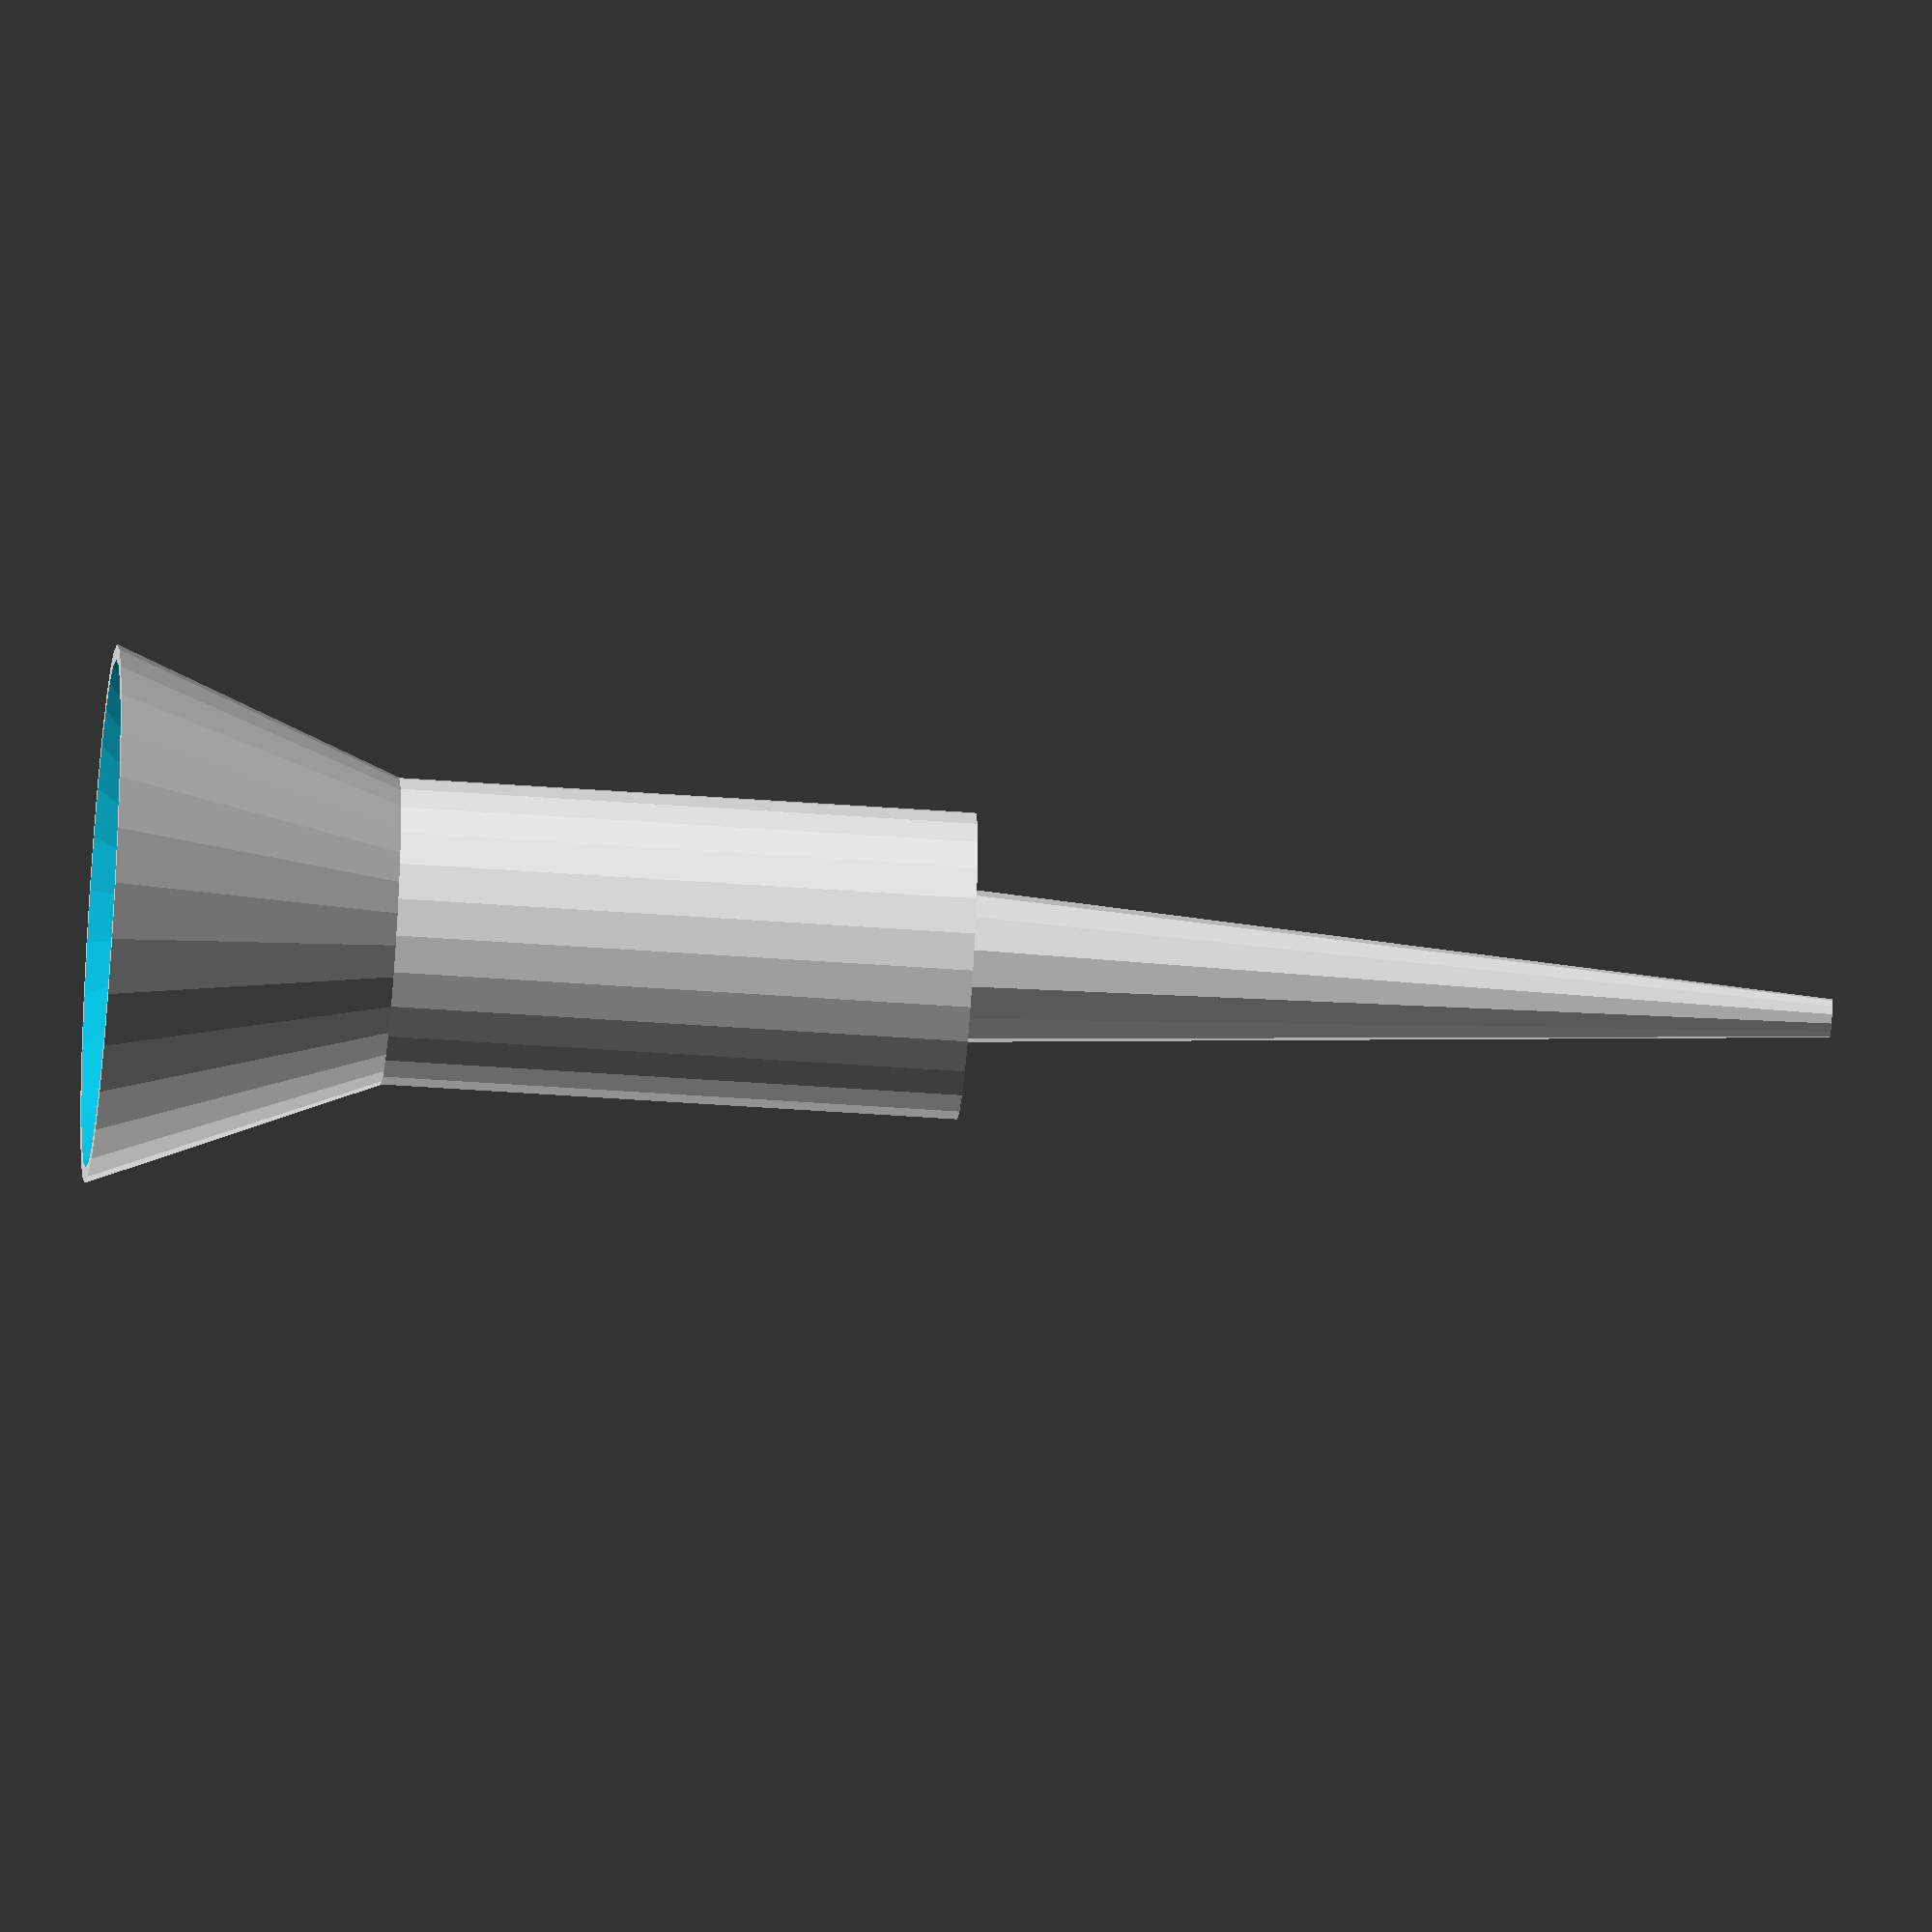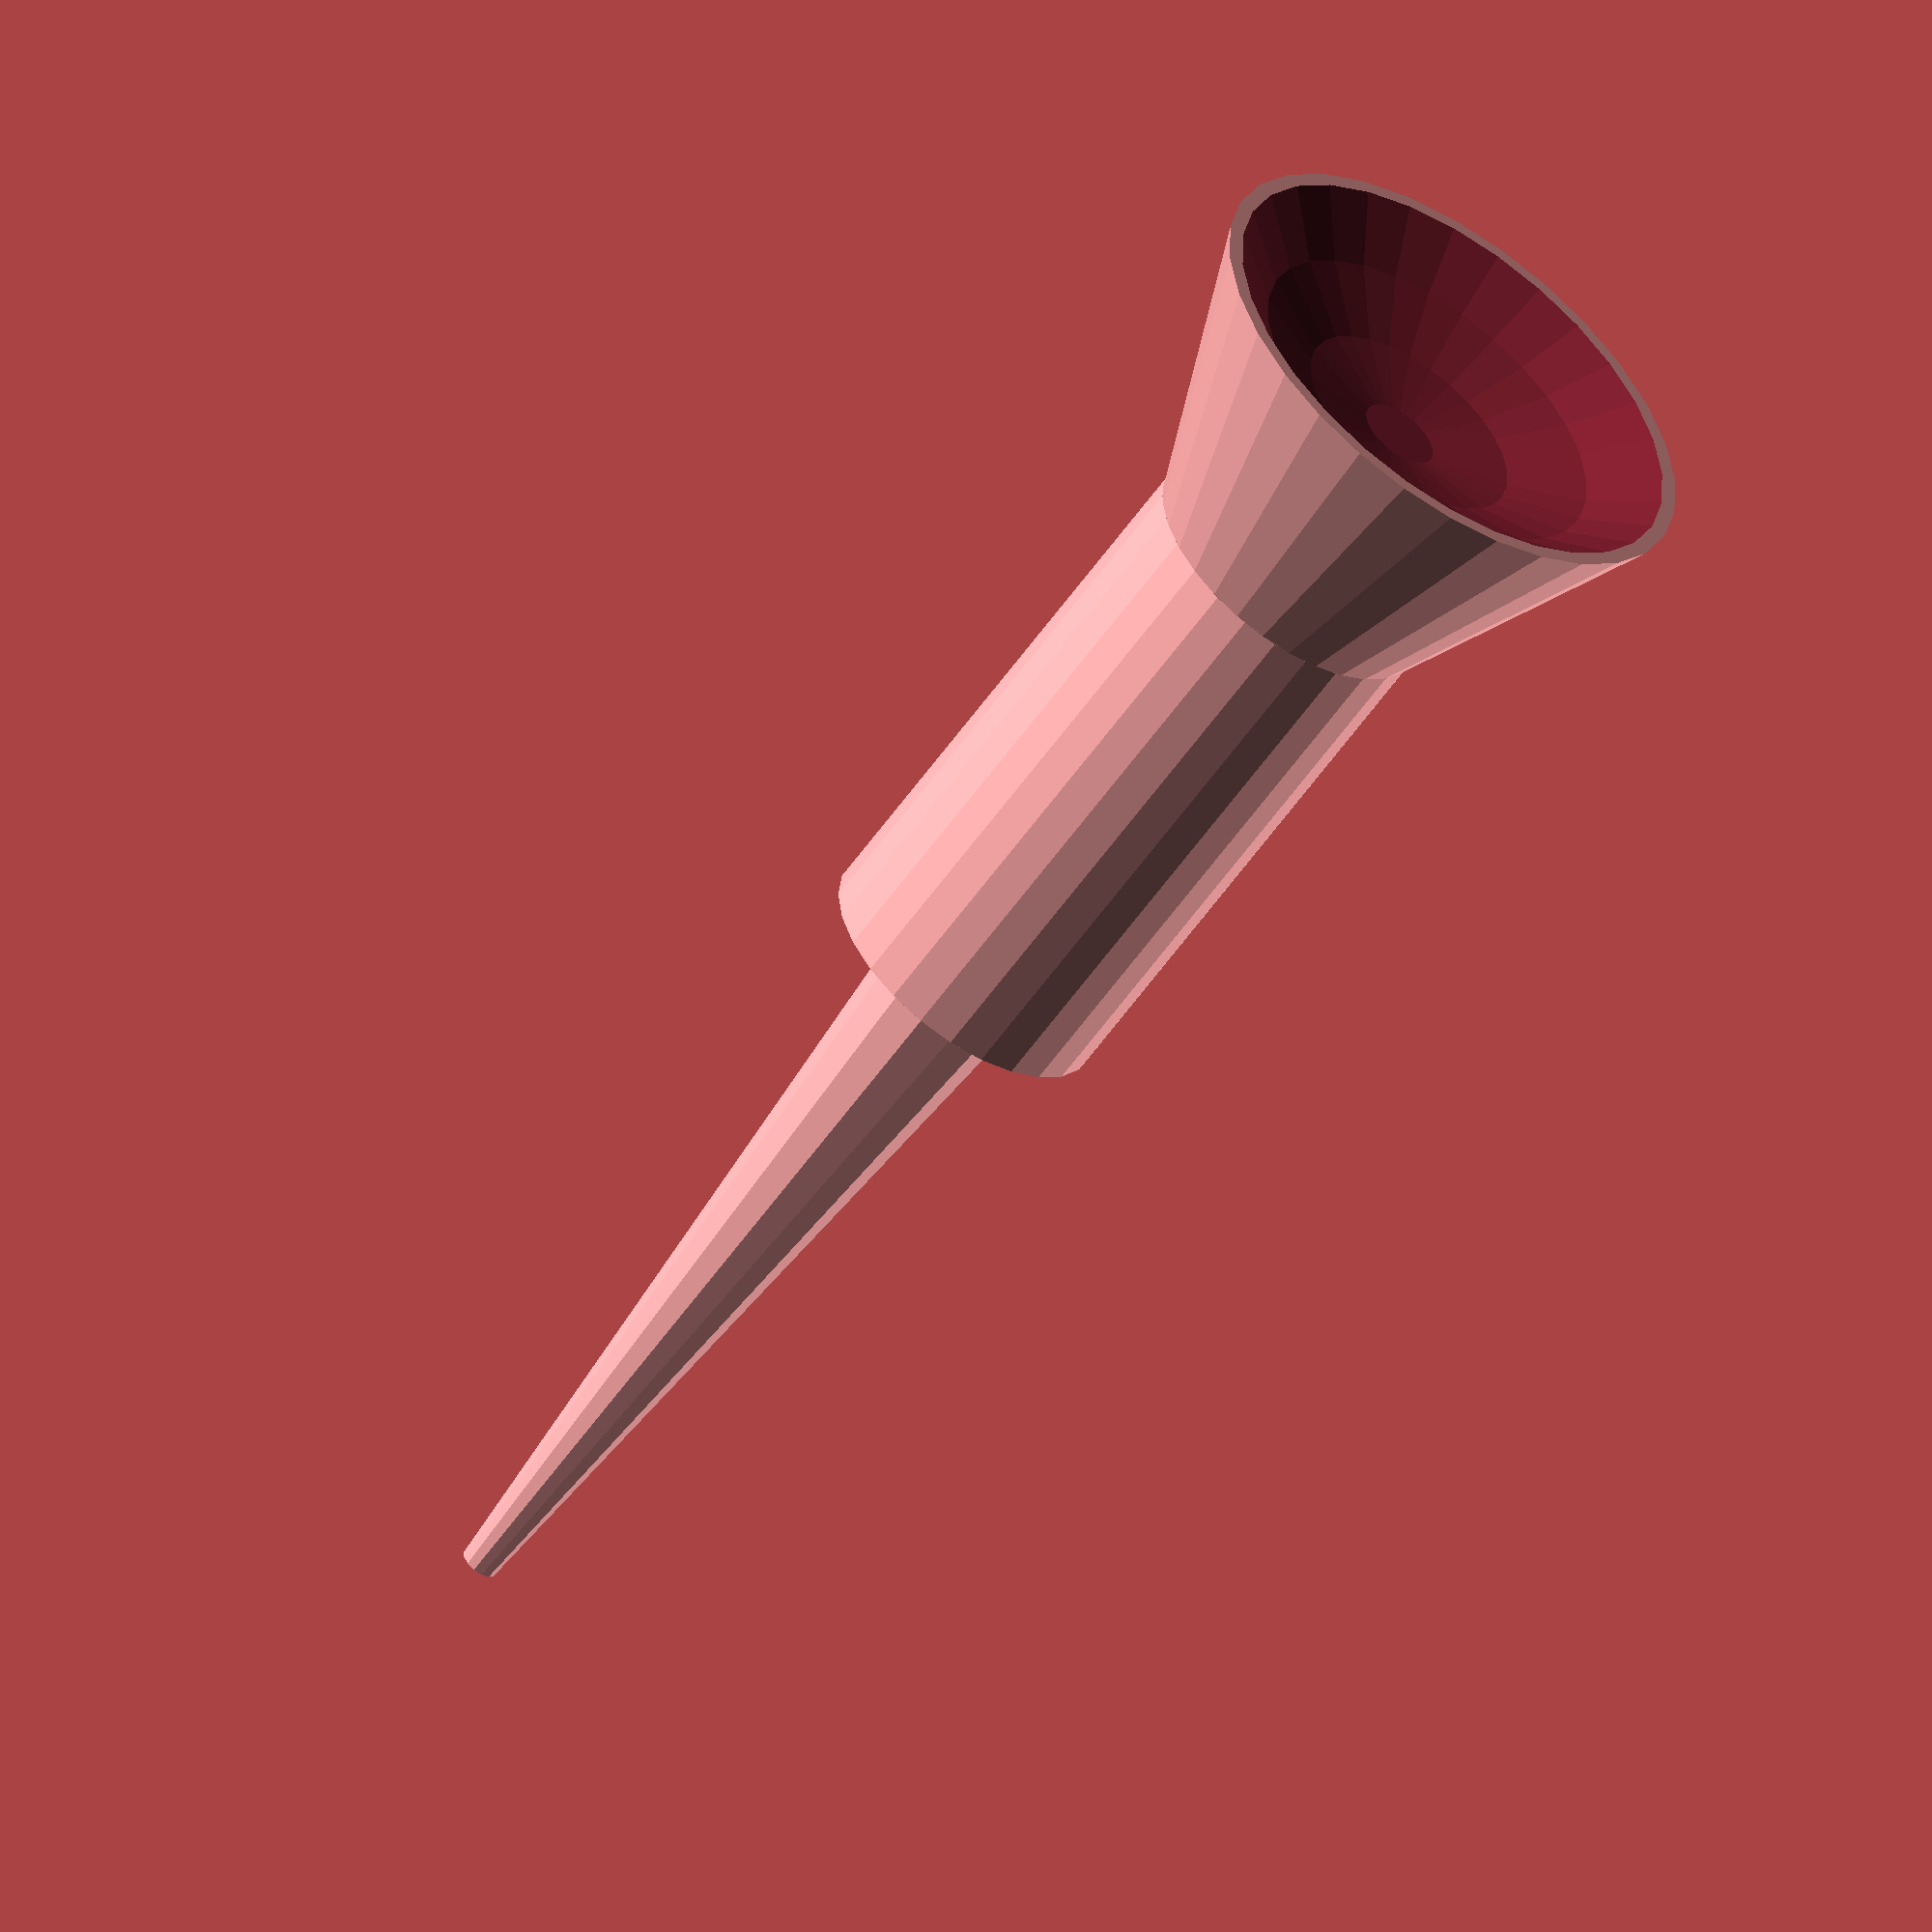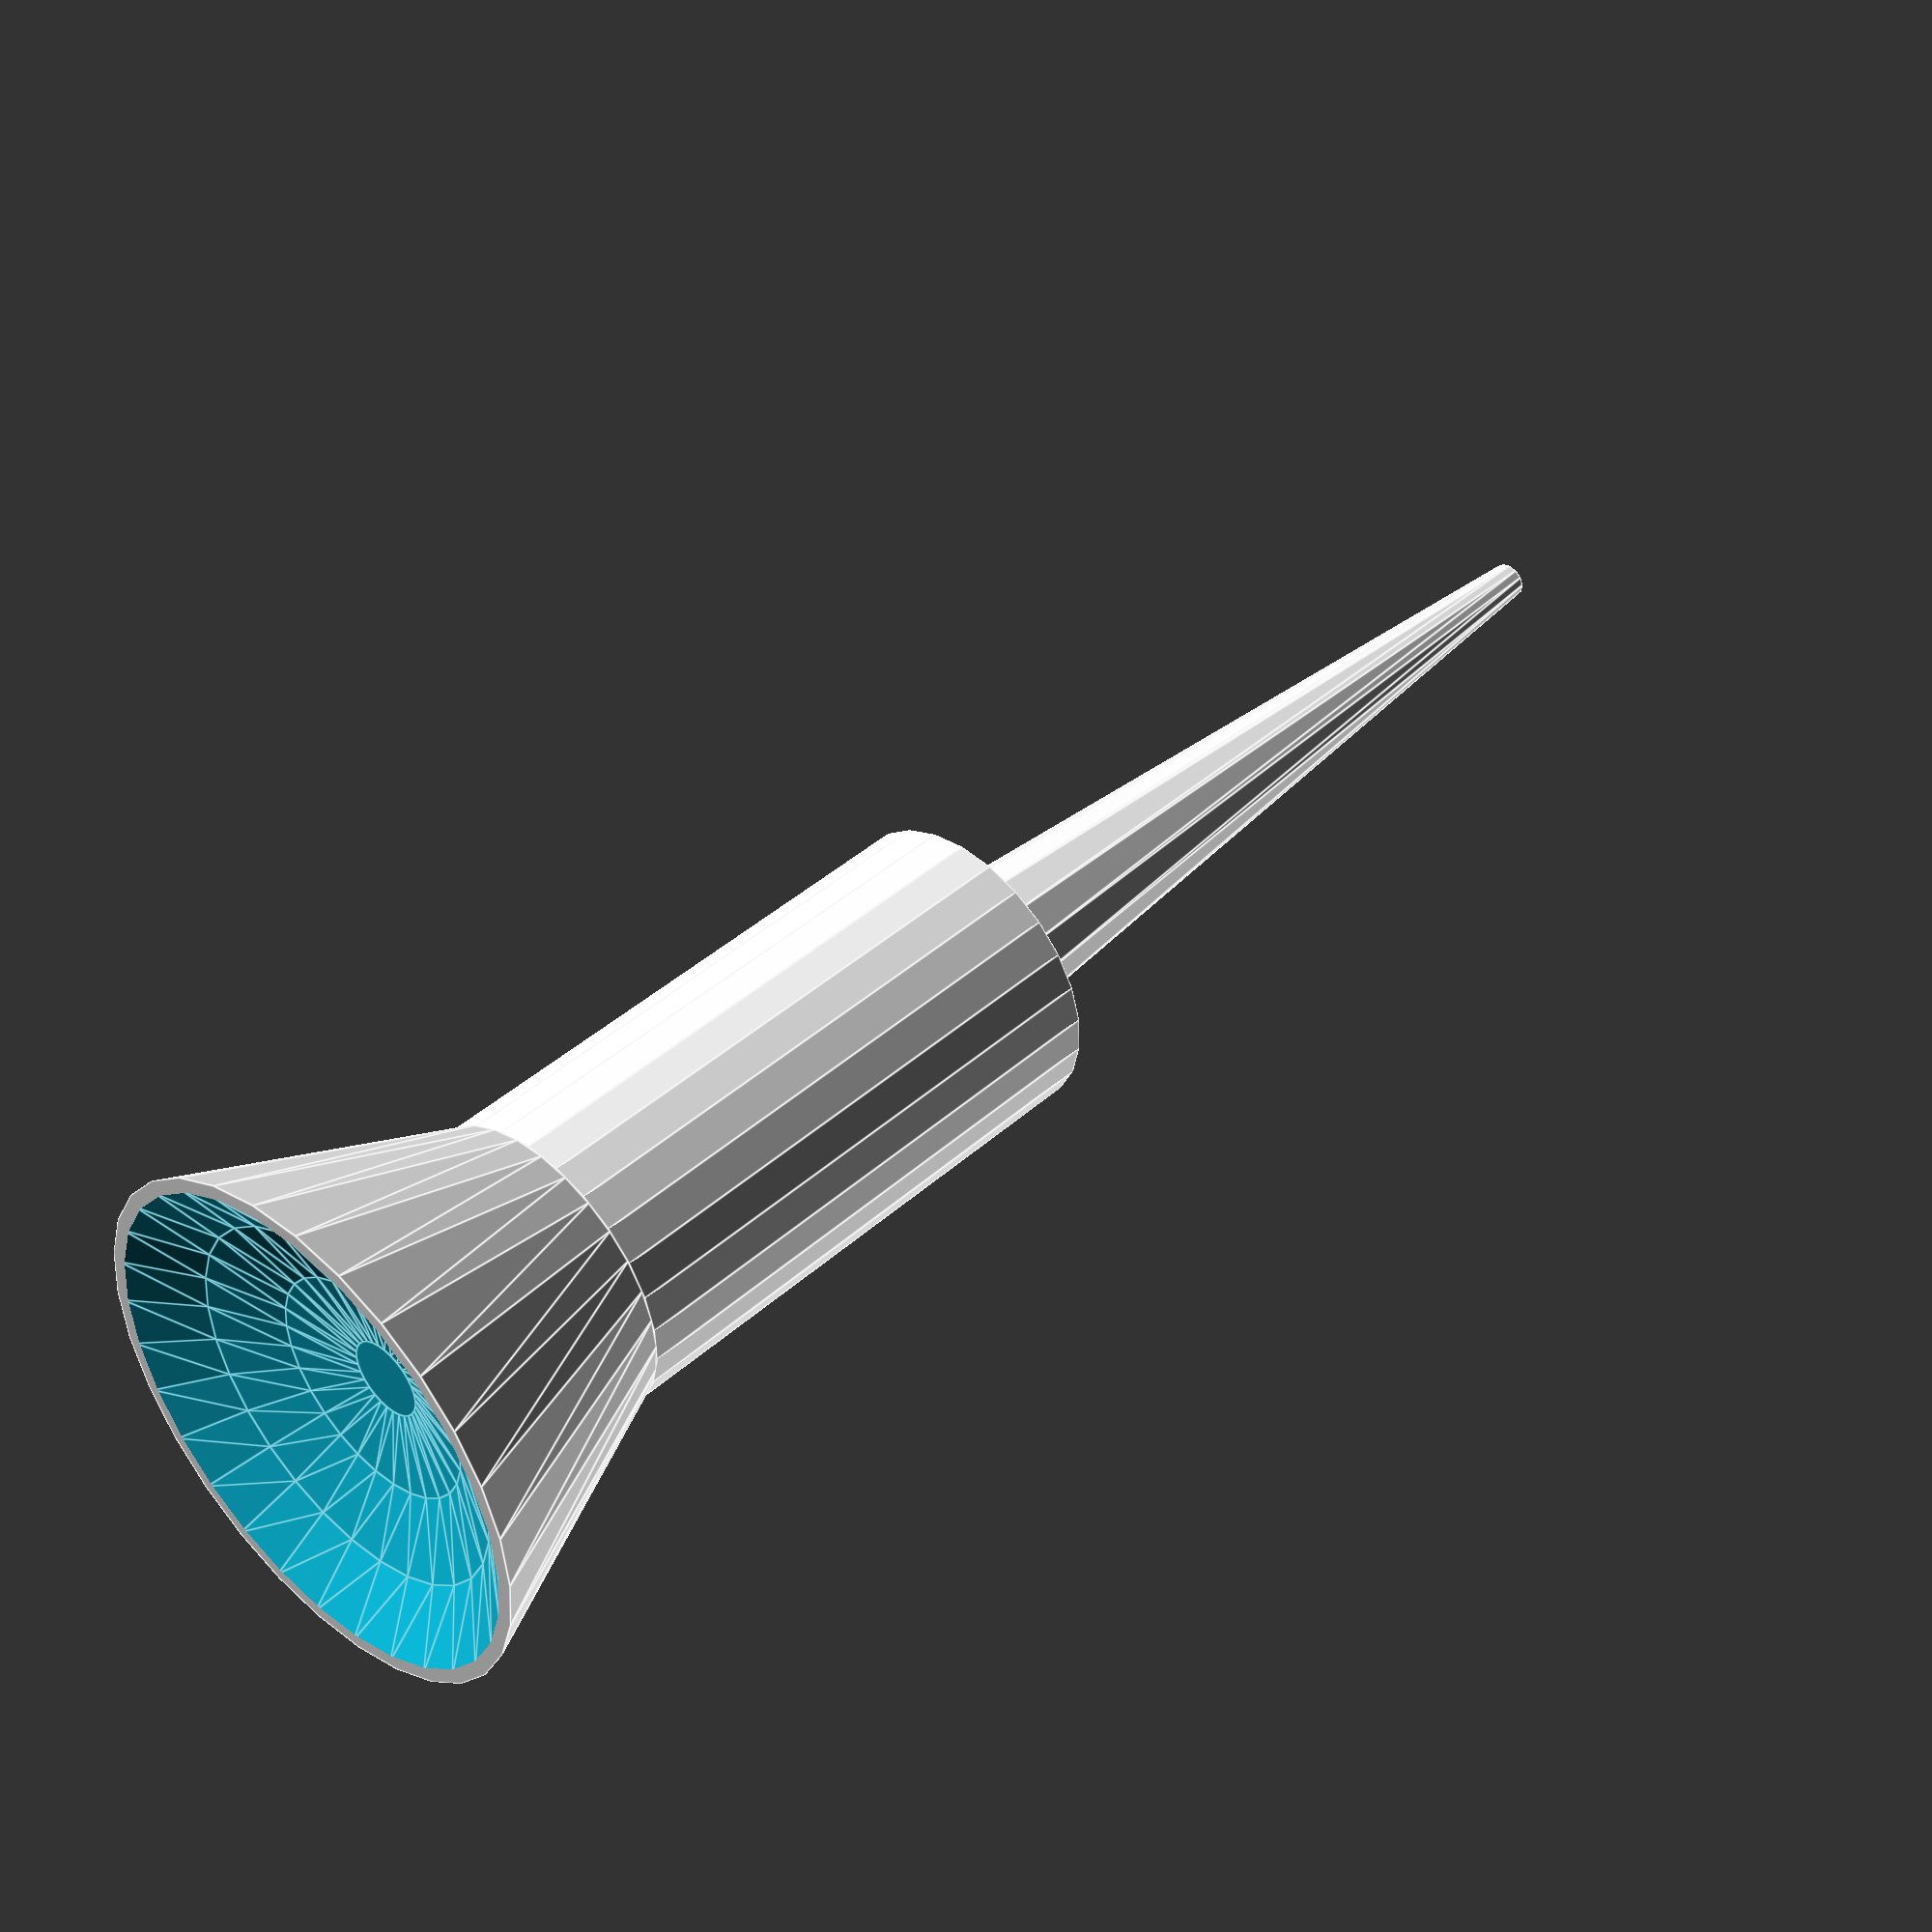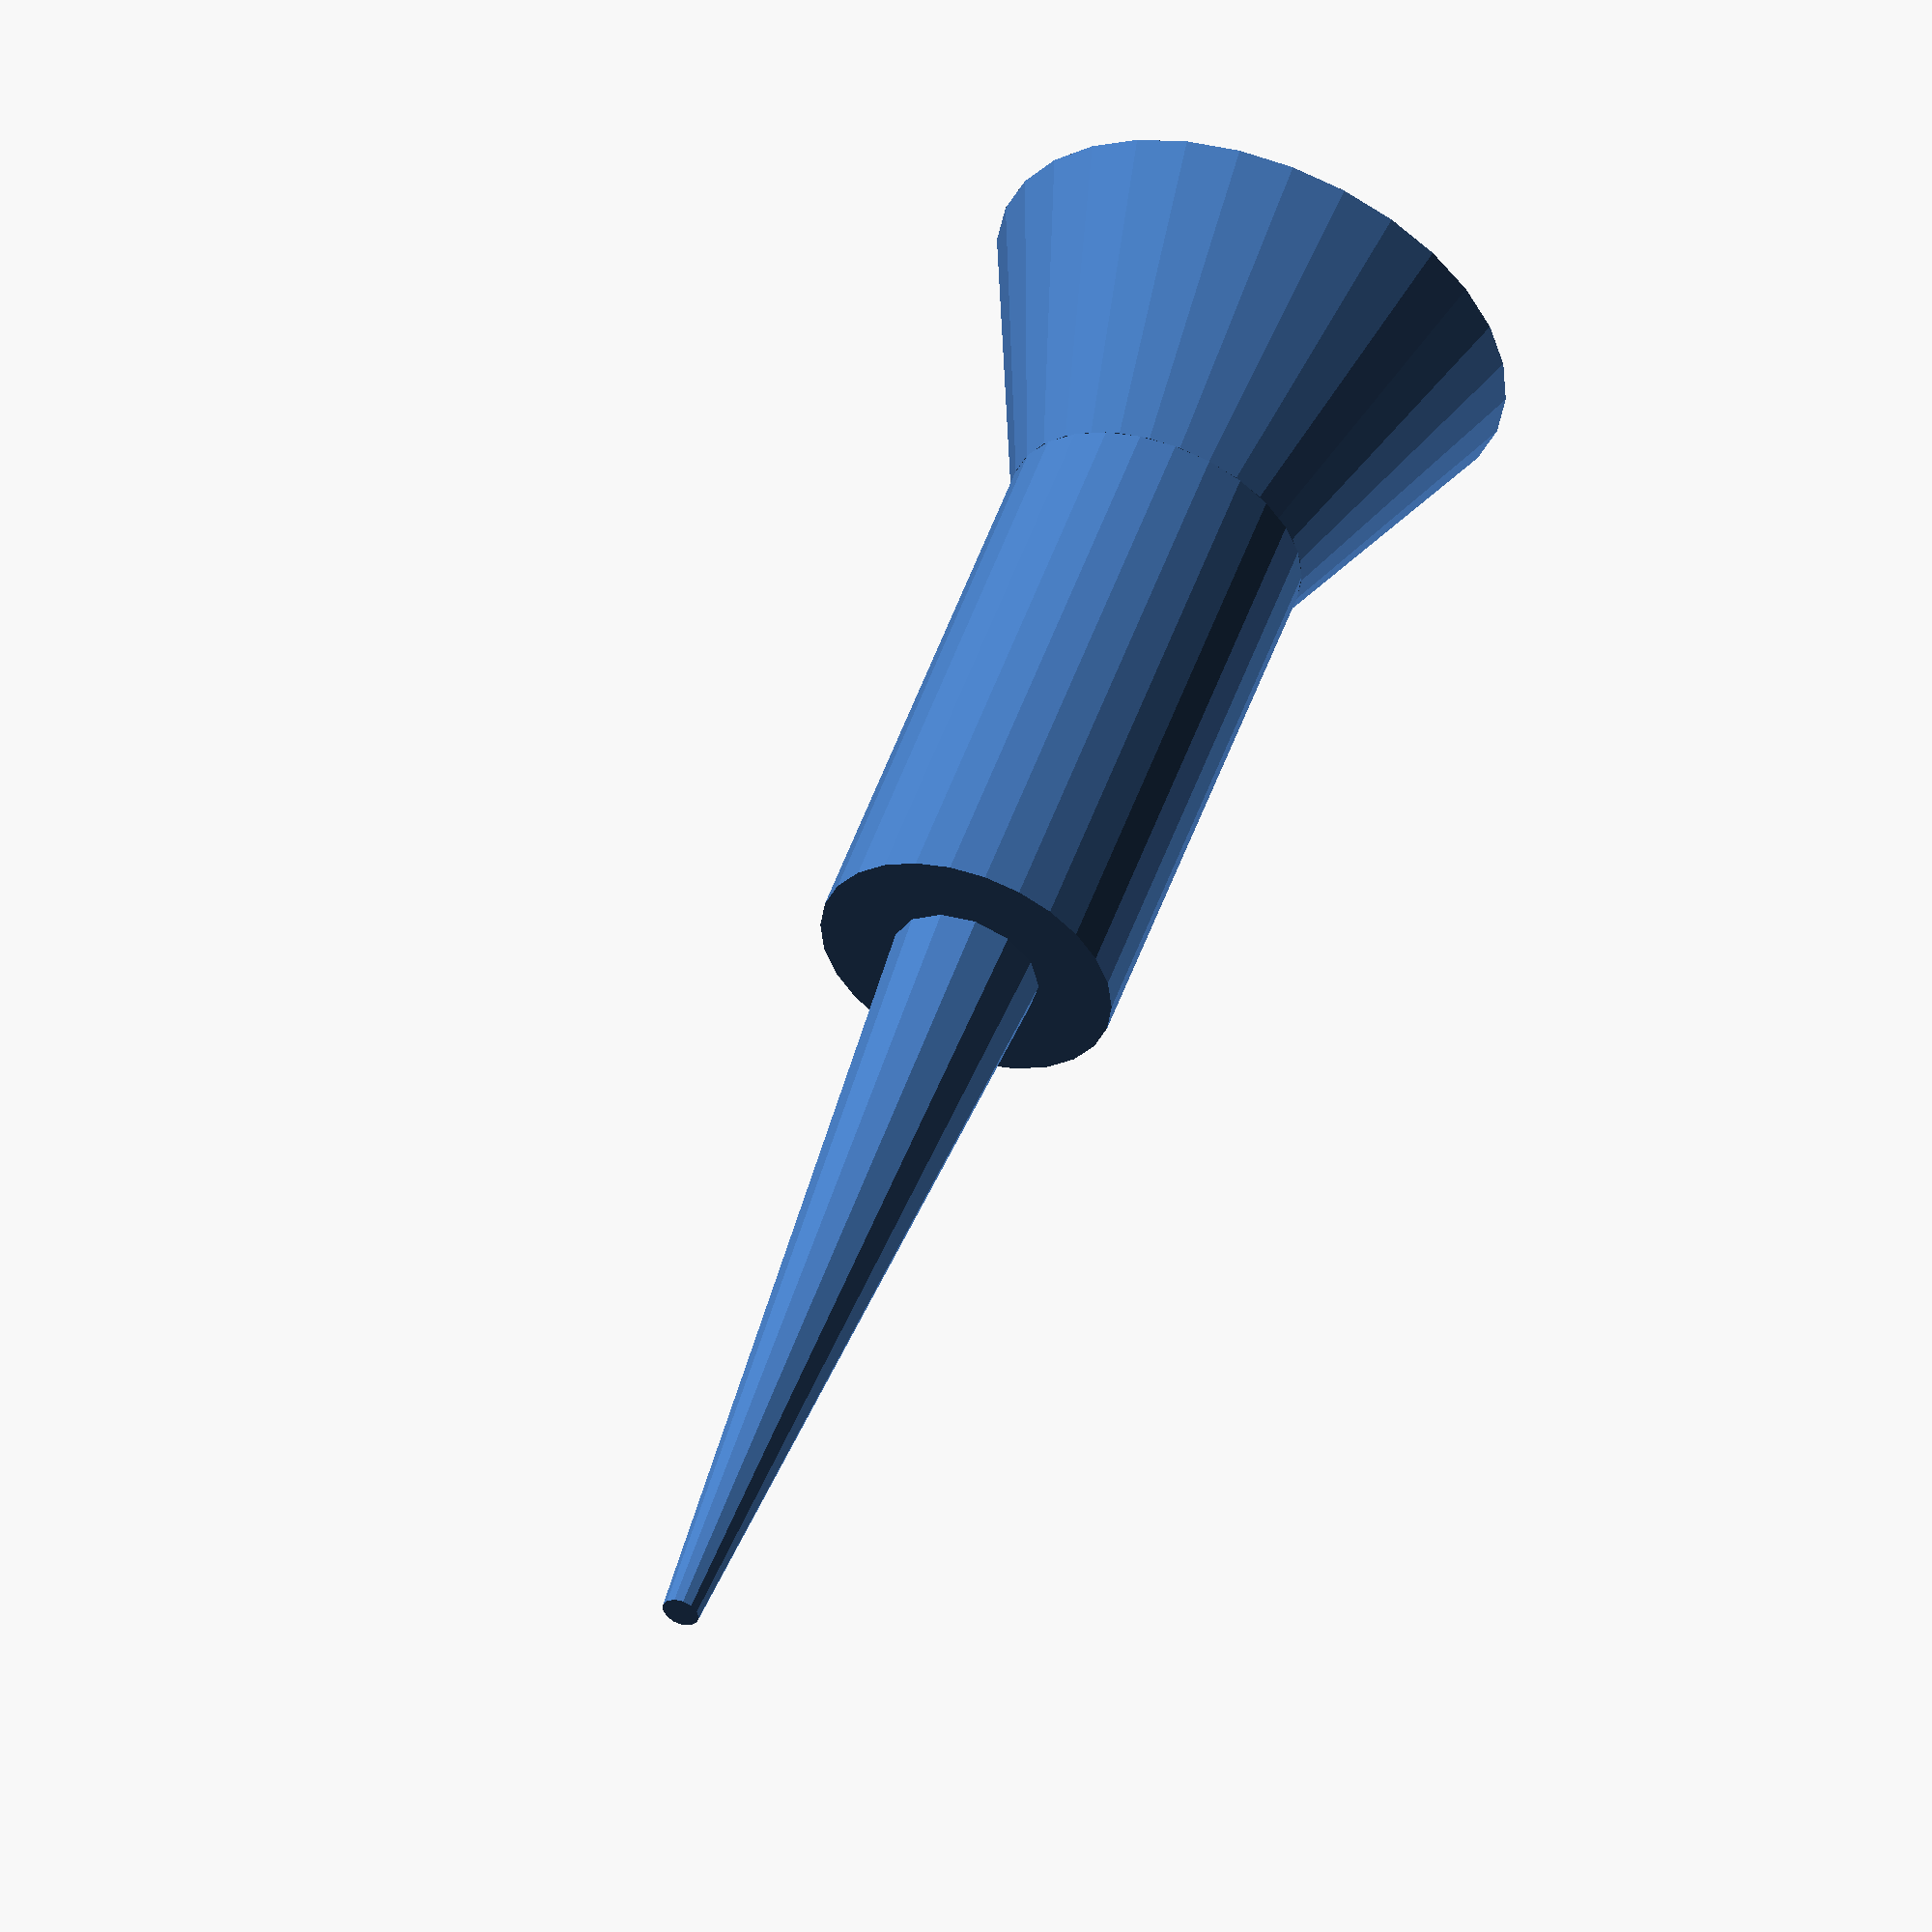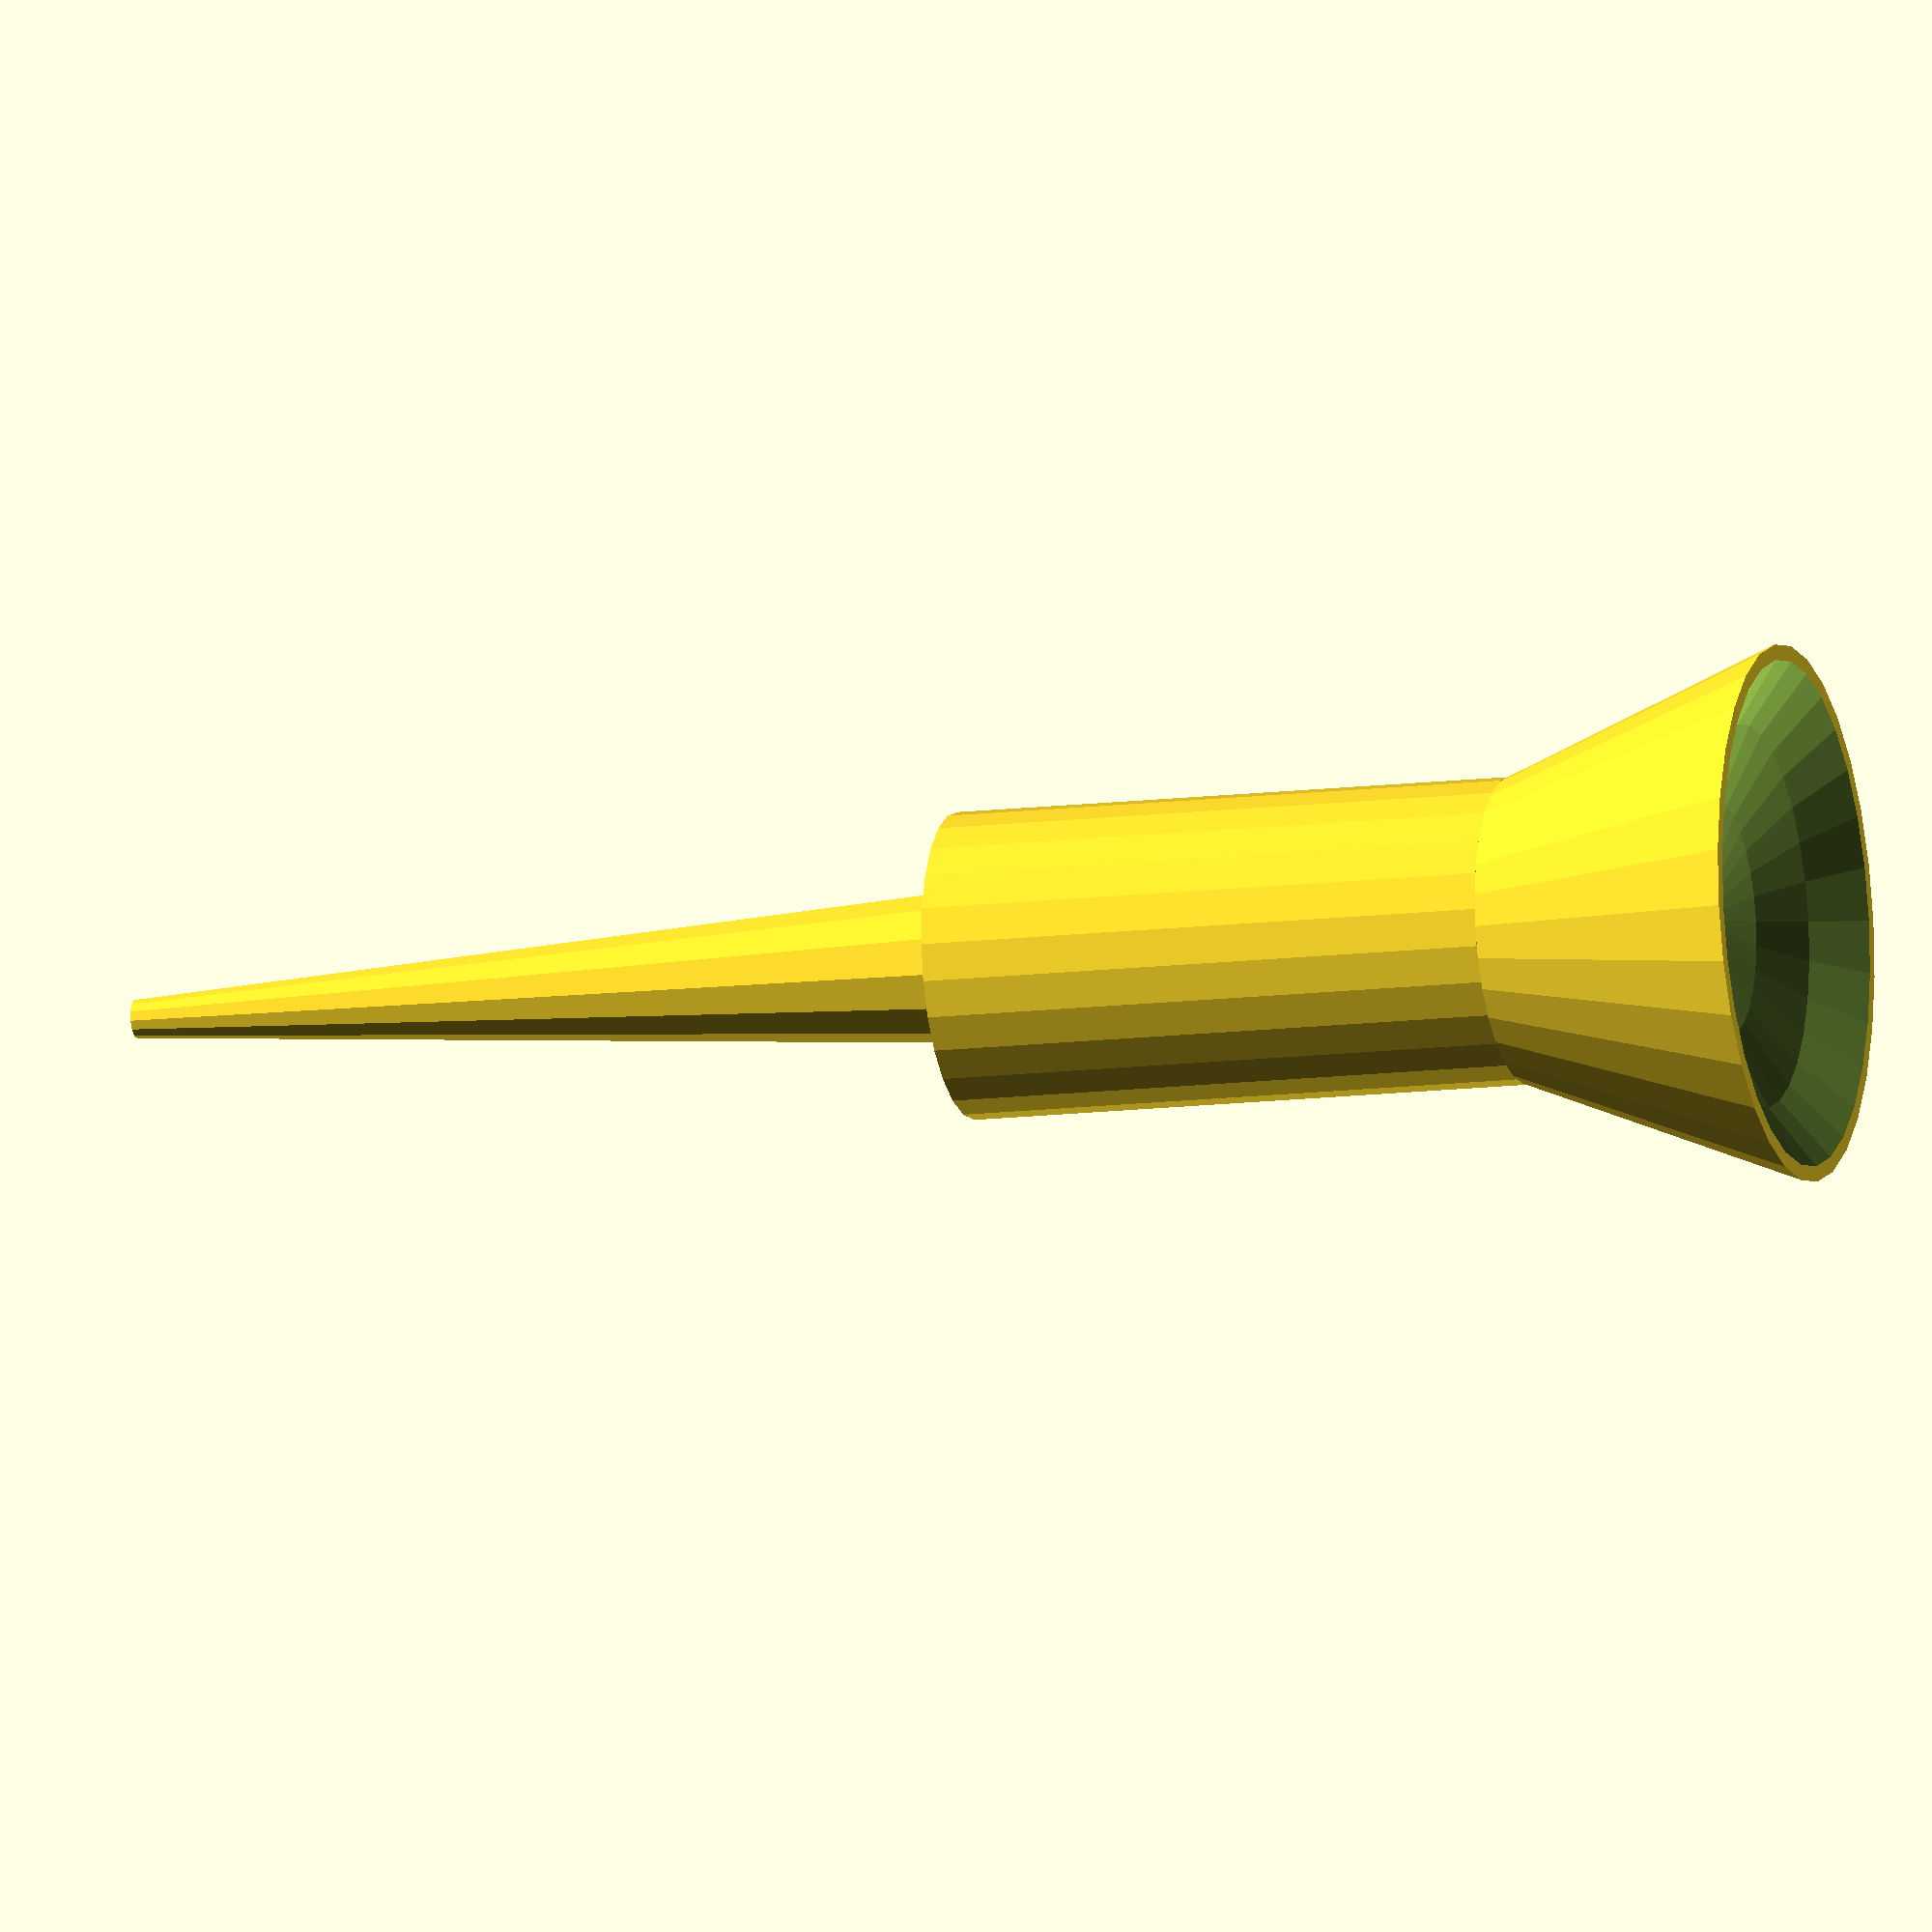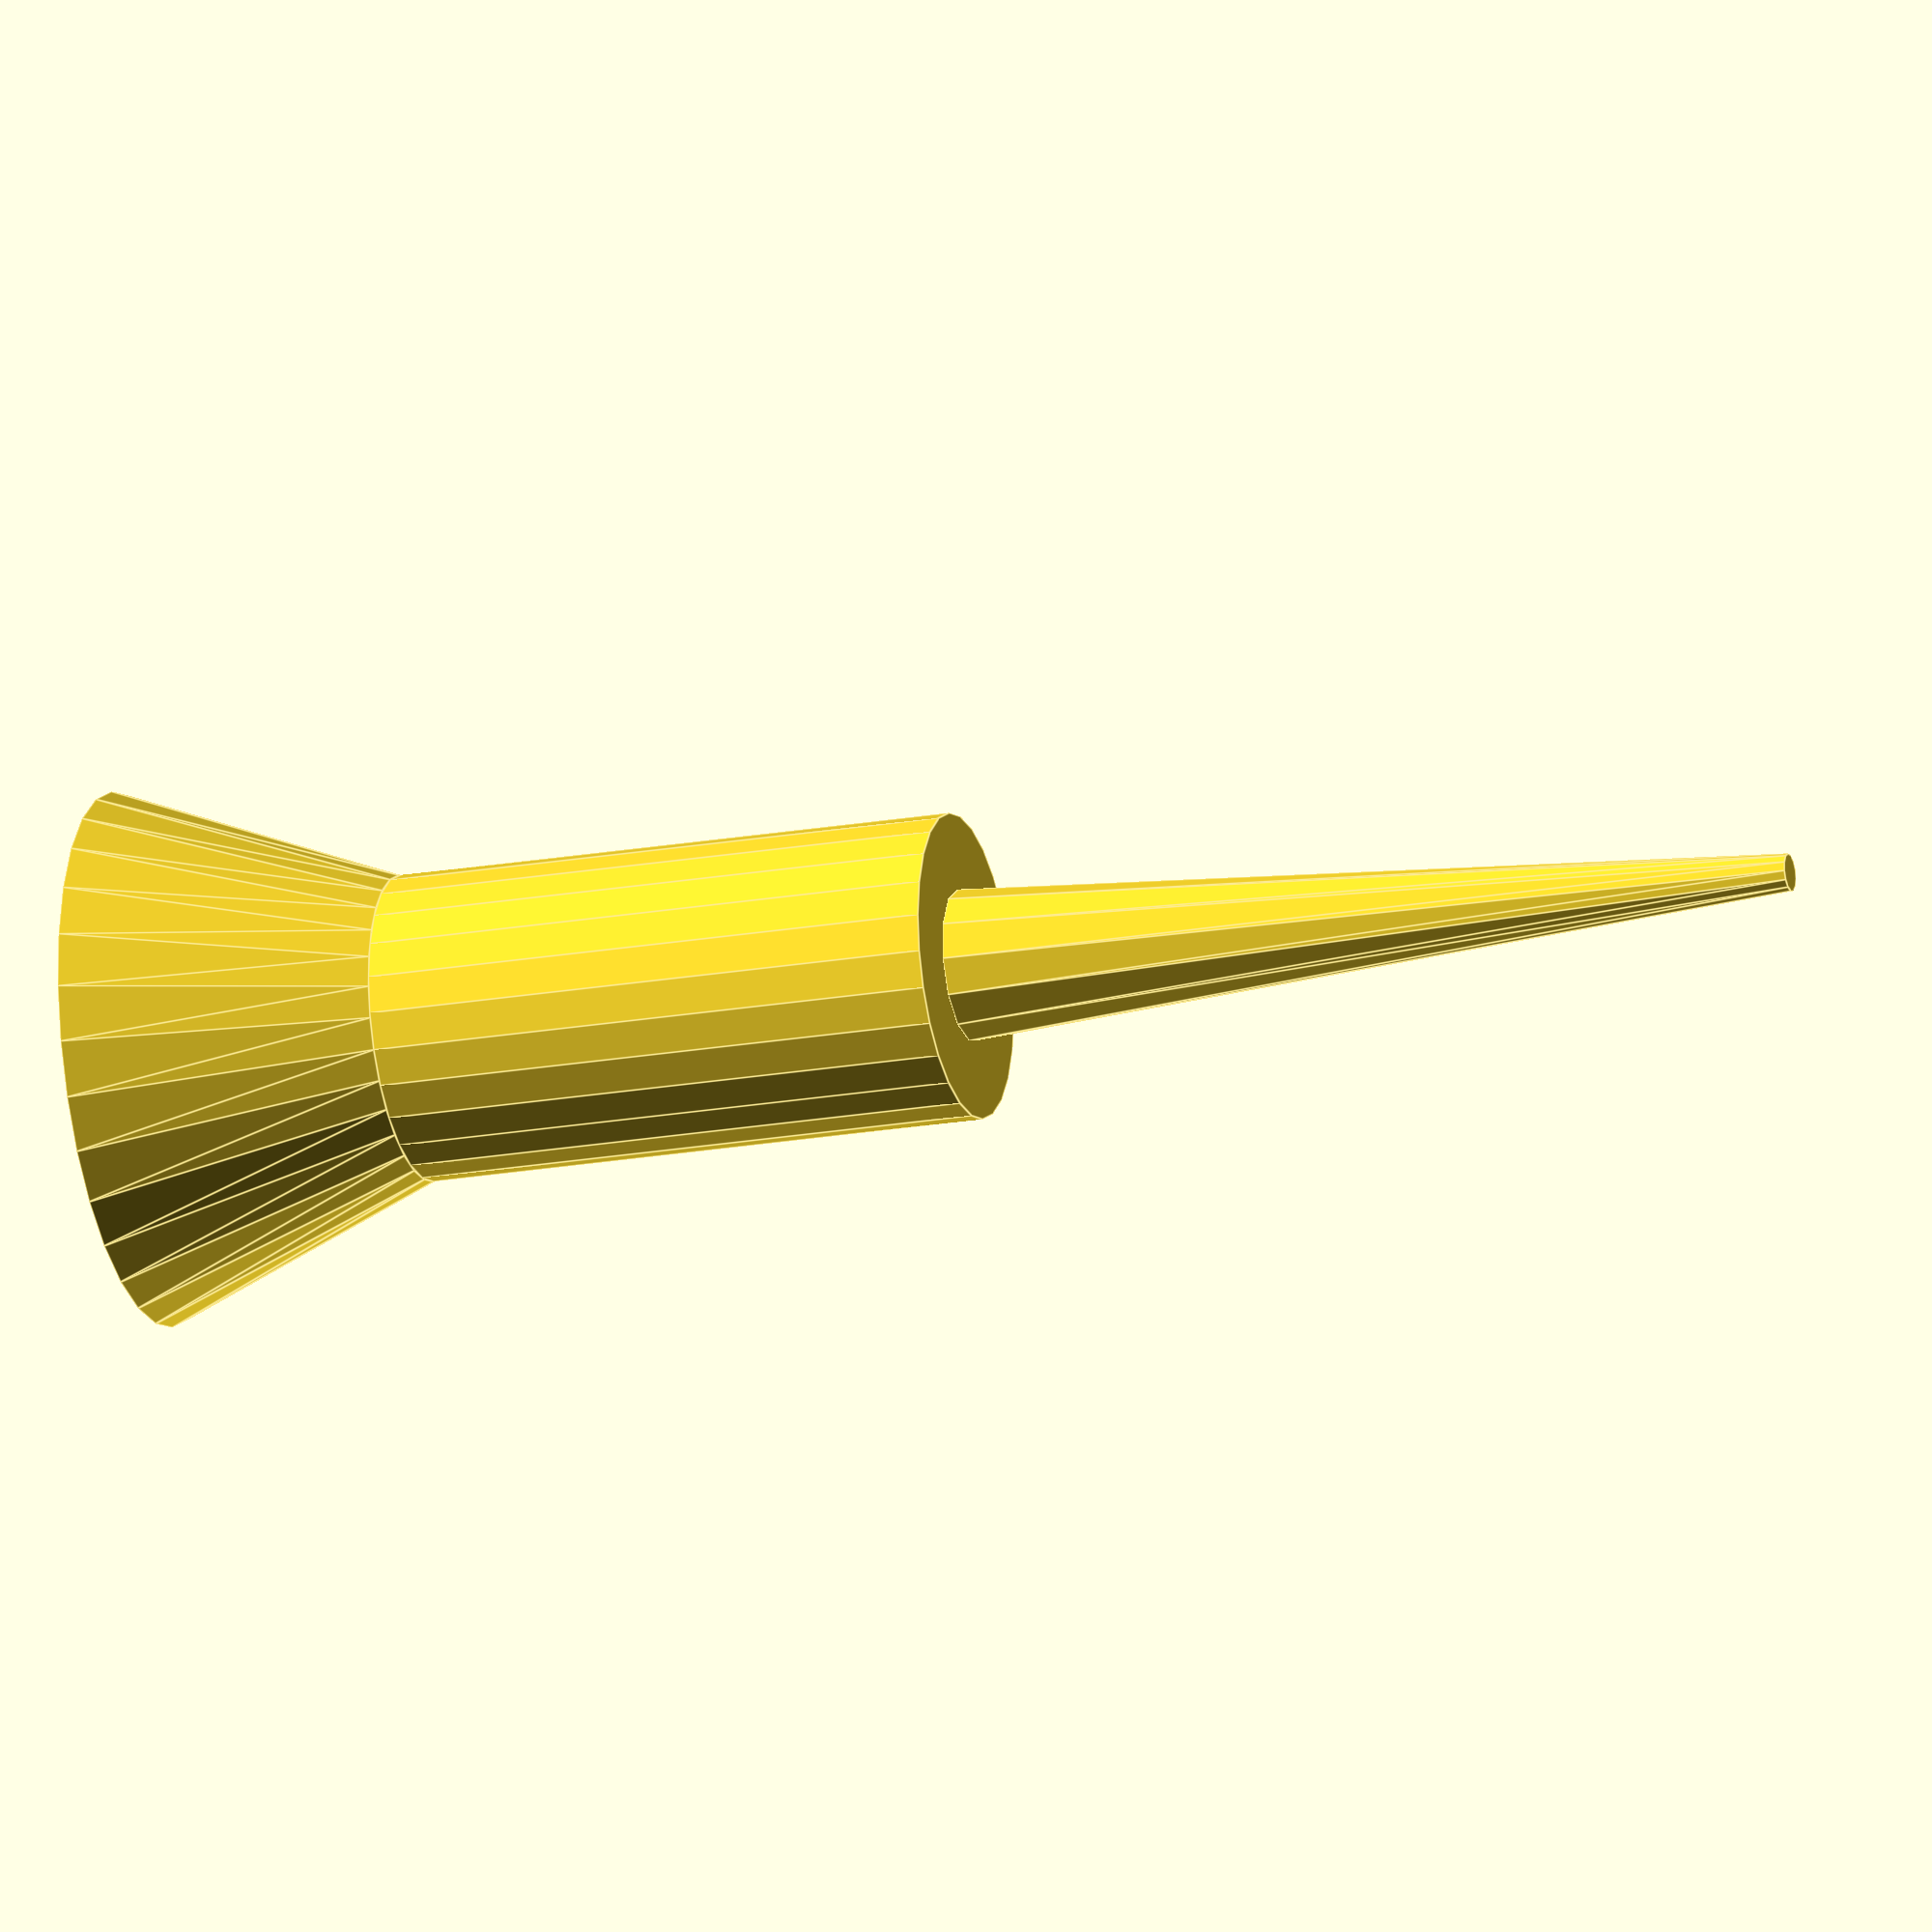
<openscad>
//wedge
rotate([180, 0, 0]){
    cylinder(h=45,r1=4,r2=1);
}
//shaft
cylinder(h=30,r=8);
//cup
translate([0,0,30]){
    difference(){
        cylinder(h=15,r1=8,r2=14);
        translate([0,0,(40/2+10)]){
            sphere(r=40/2);
        }
    }
}
</openscad>
<views>
elev=51.9 azim=261.2 roll=85.6 proj=o view=wireframe
elev=56.2 azim=138.5 roll=325.9 proj=o view=solid
elev=317.9 azim=46.5 roll=43.3 proj=p view=edges
elev=307.9 azim=68.6 roll=199.2 proj=o view=wireframe
elev=192.1 azim=38.1 roll=253.1 proj=o view=wireframe
elev=200.2 azim=27.3 roll=71.8 proj=o view=edges
</views>
